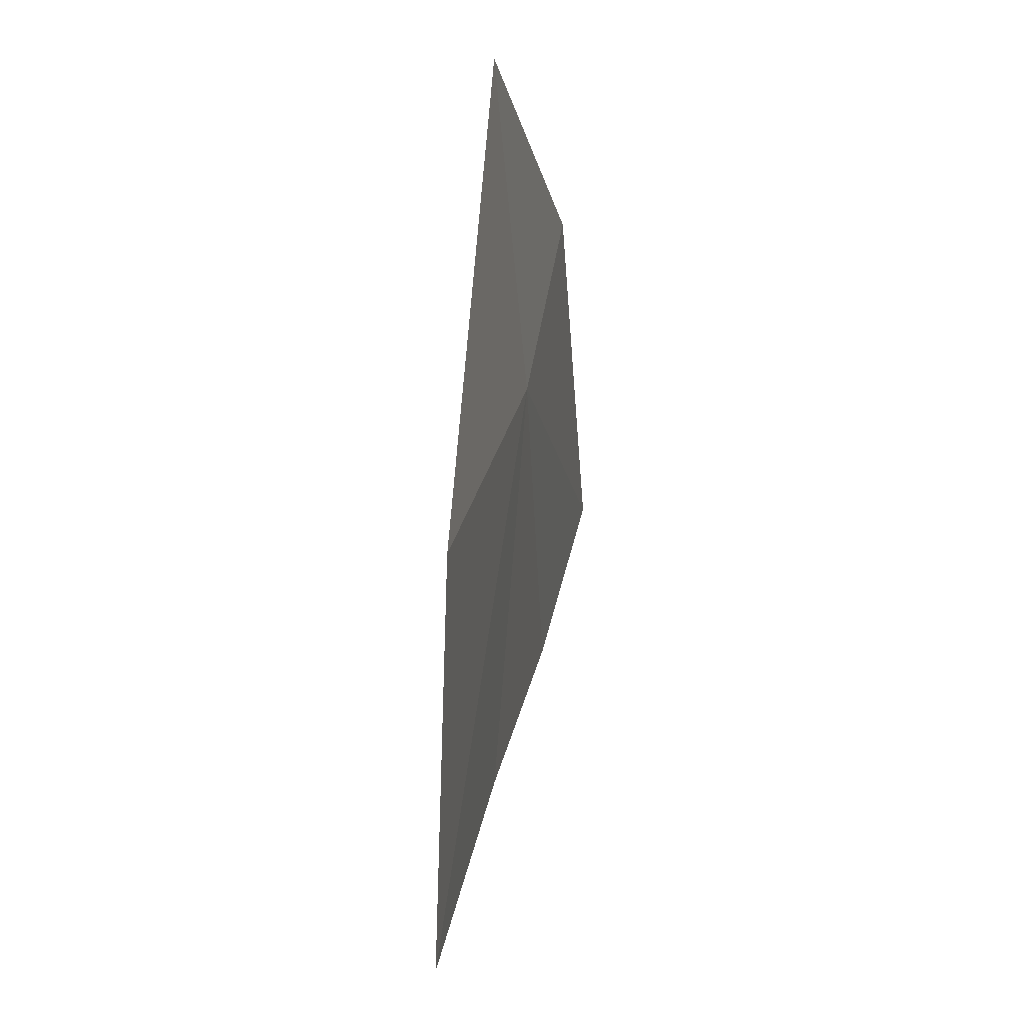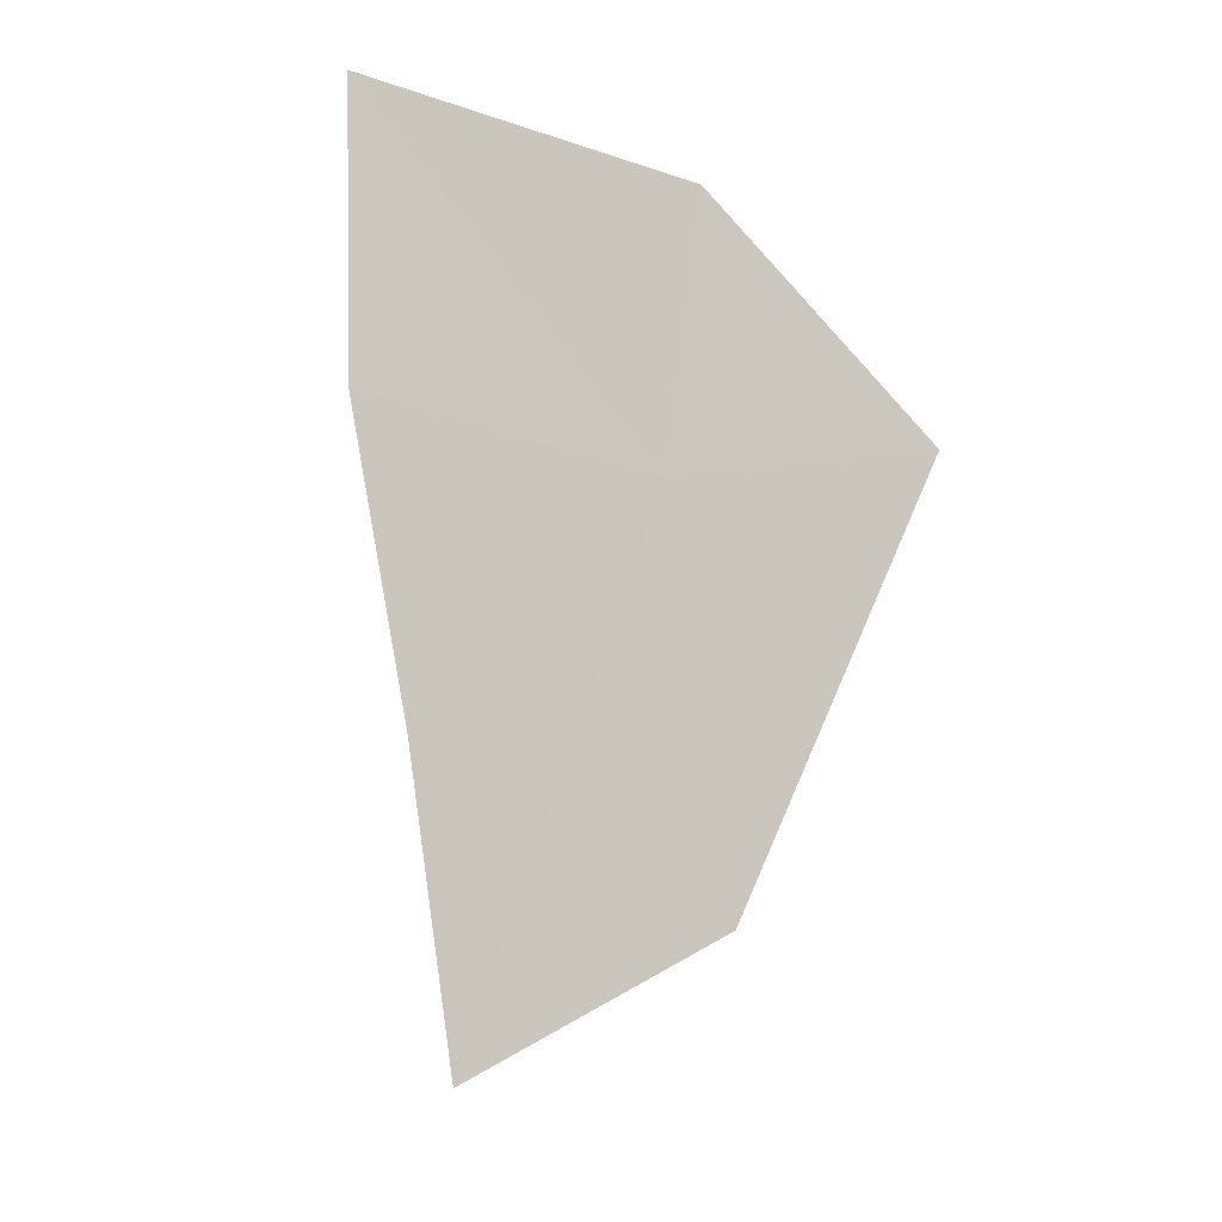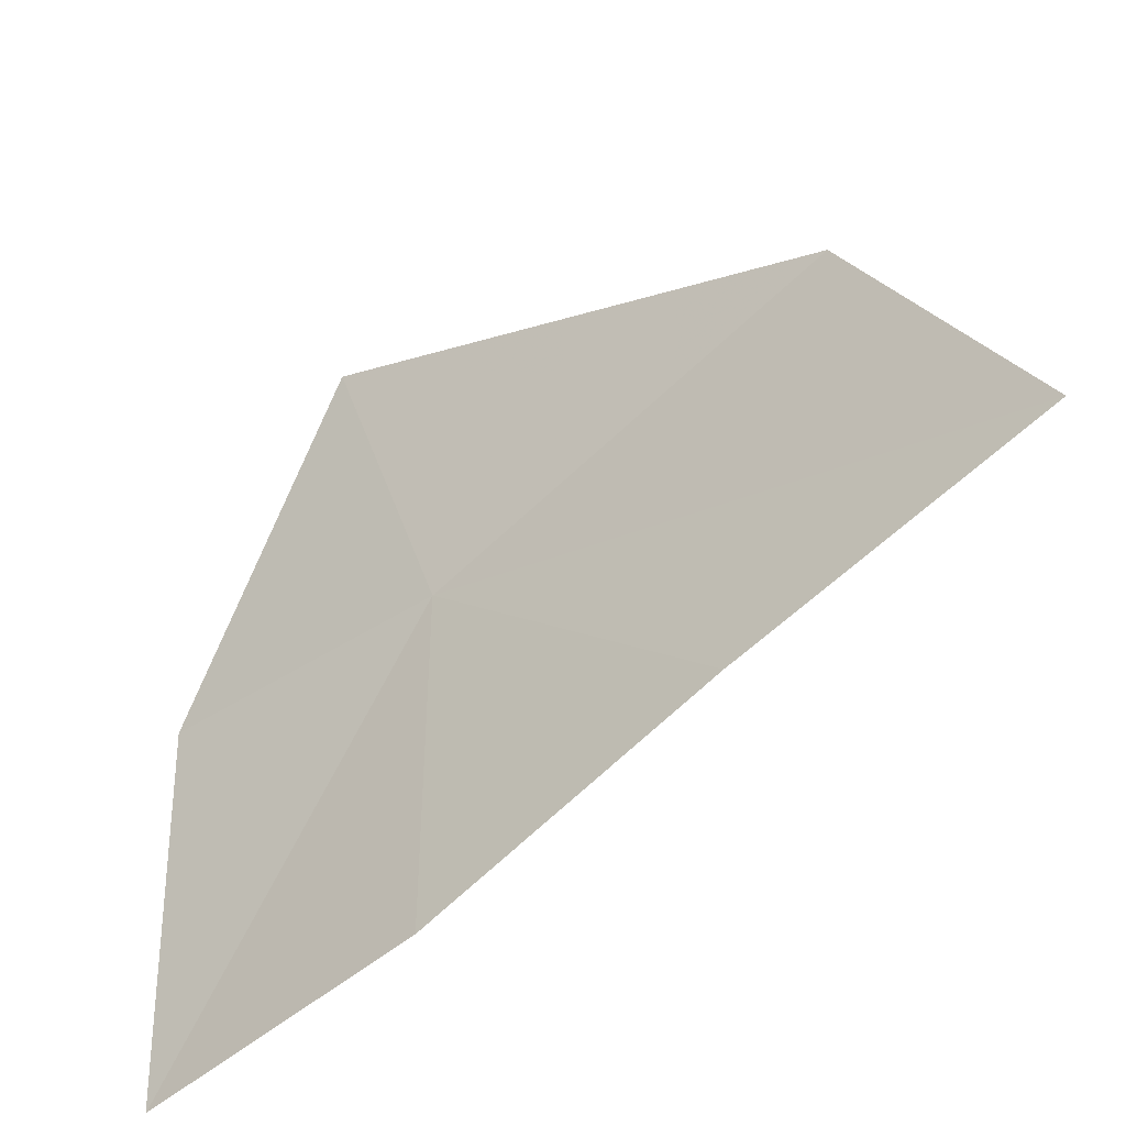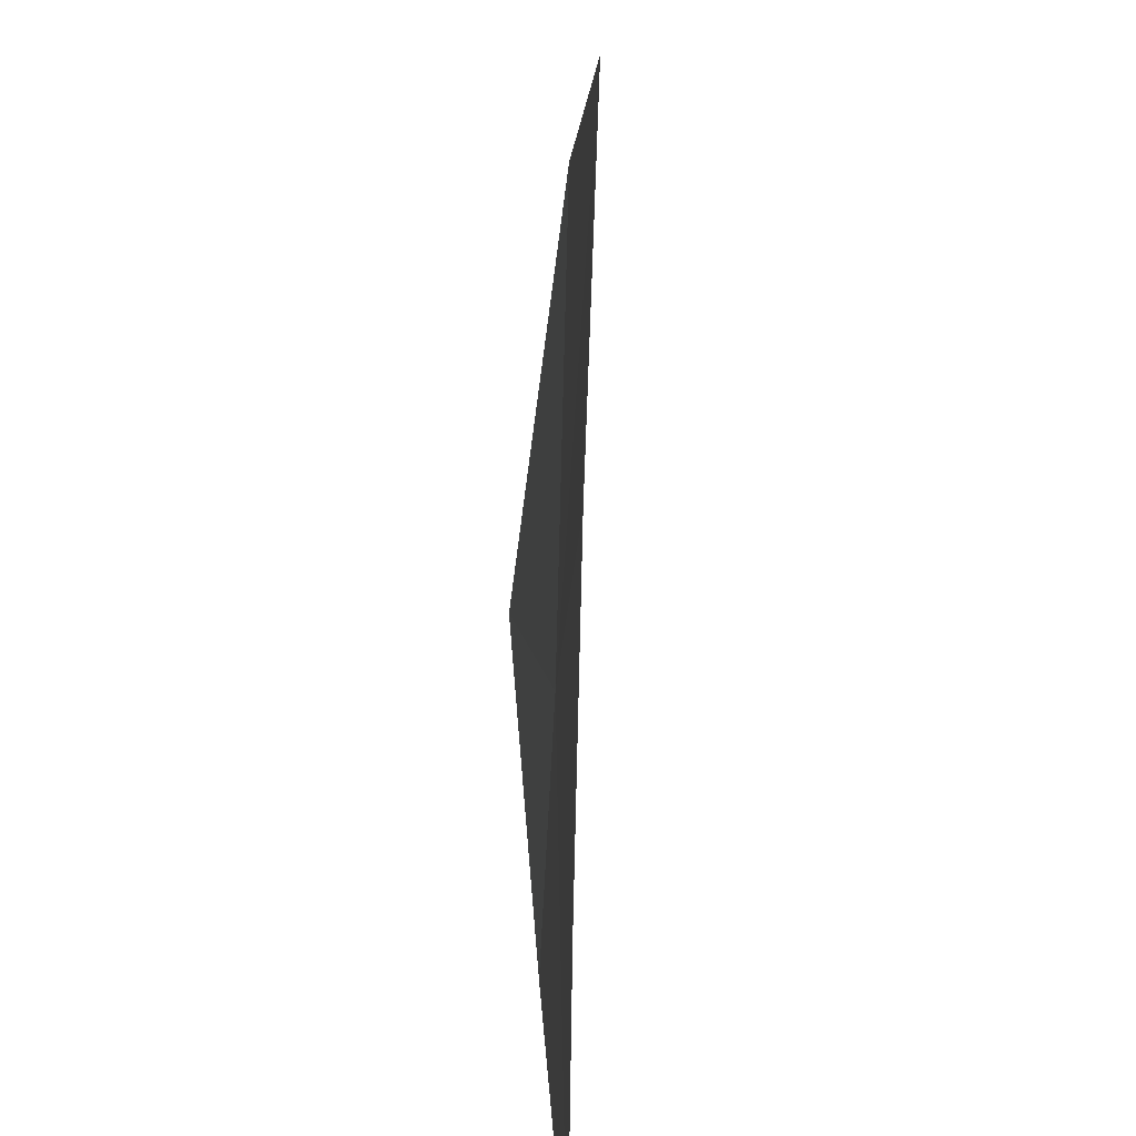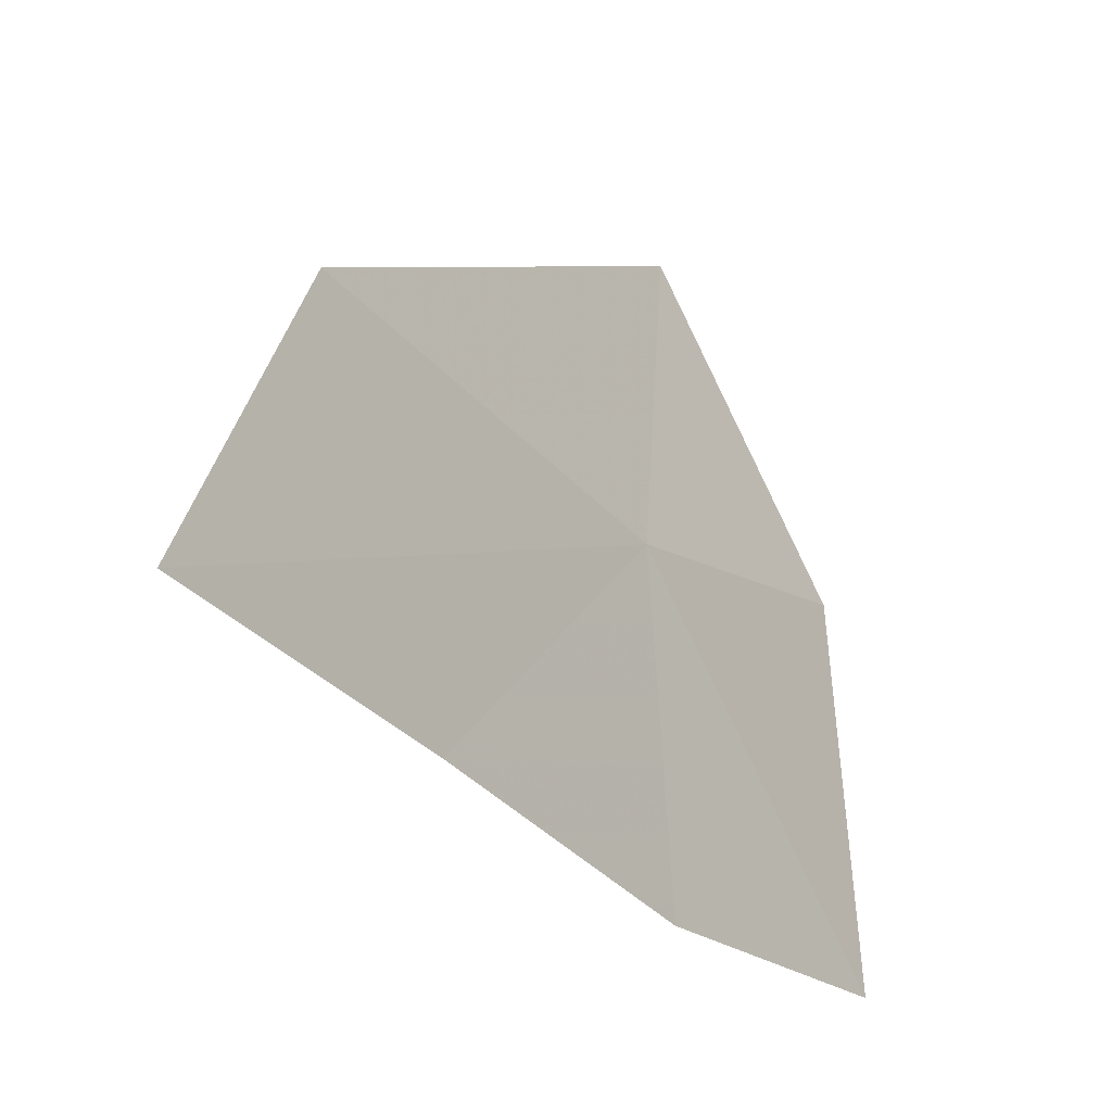
<metadata>
{"format":"obj","ext":"obj","renderer":"f3d","projection":"perspective","resolution":1024,"background":"white","views":[{"elev":36.9,"azim":-159.1,"up":"+Y"},{"elev":-21.4,"azim":59.9,"up":"+Z"},{"elev":-42.5,"azim":142.3,"up":"+Y"},{"elev":-62.2,"azim":-169.3,"up":"+Y"},{"elev":-14.2,"azim":-130.2,"up":"+Y"}]}
</metadata>
<code>
v -12.58 2.287 12.1
v -12.93 1.94 10.68
v -12.8 2.607 11.08
v -12.76 1.723 11.41
v -12.61 1.476 12.14
v -12.43 3.004 12.28
v -12.41 2.292 12.82
v -12.46 1.377 12.86
f 1 3 2
f 1 2 4
f 1 4 5
f 1 7 6
f 1 8 7
f 1 5 8
f 1 6 3

</code>
